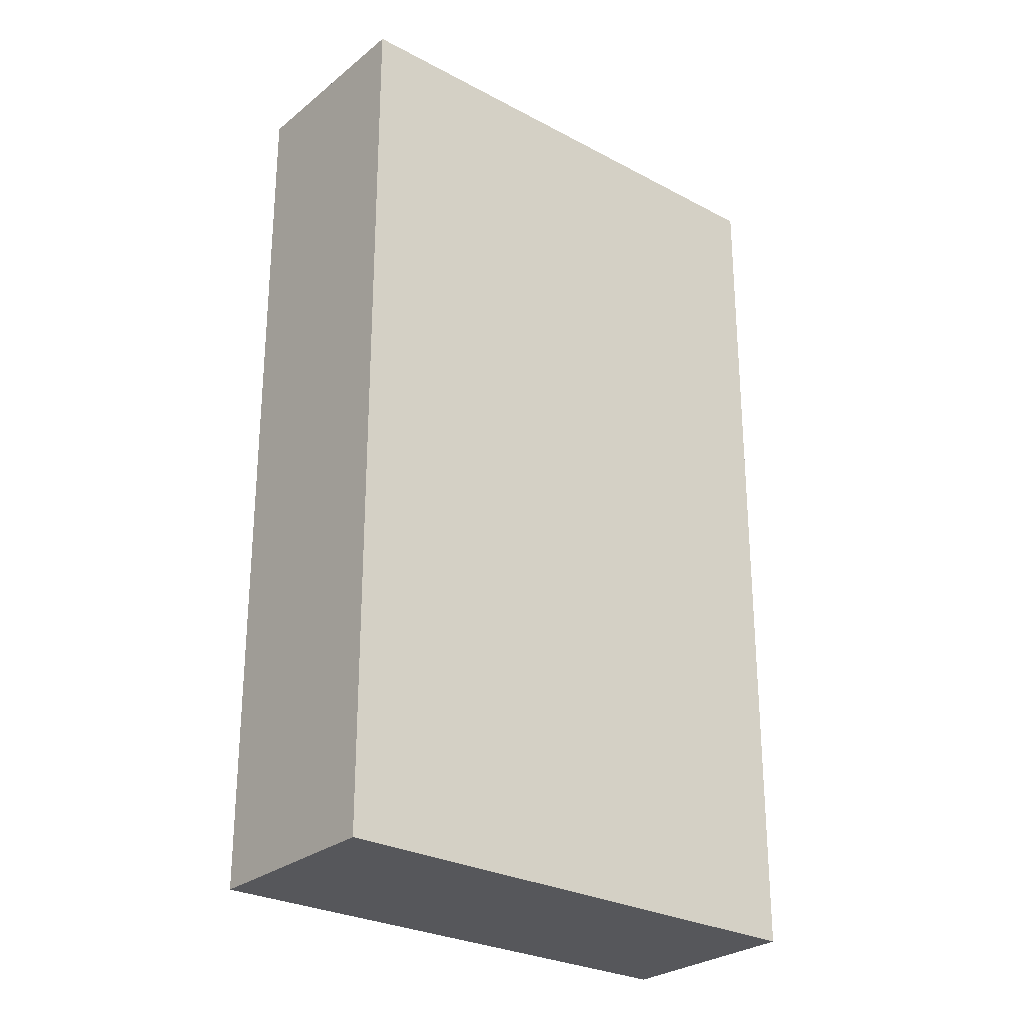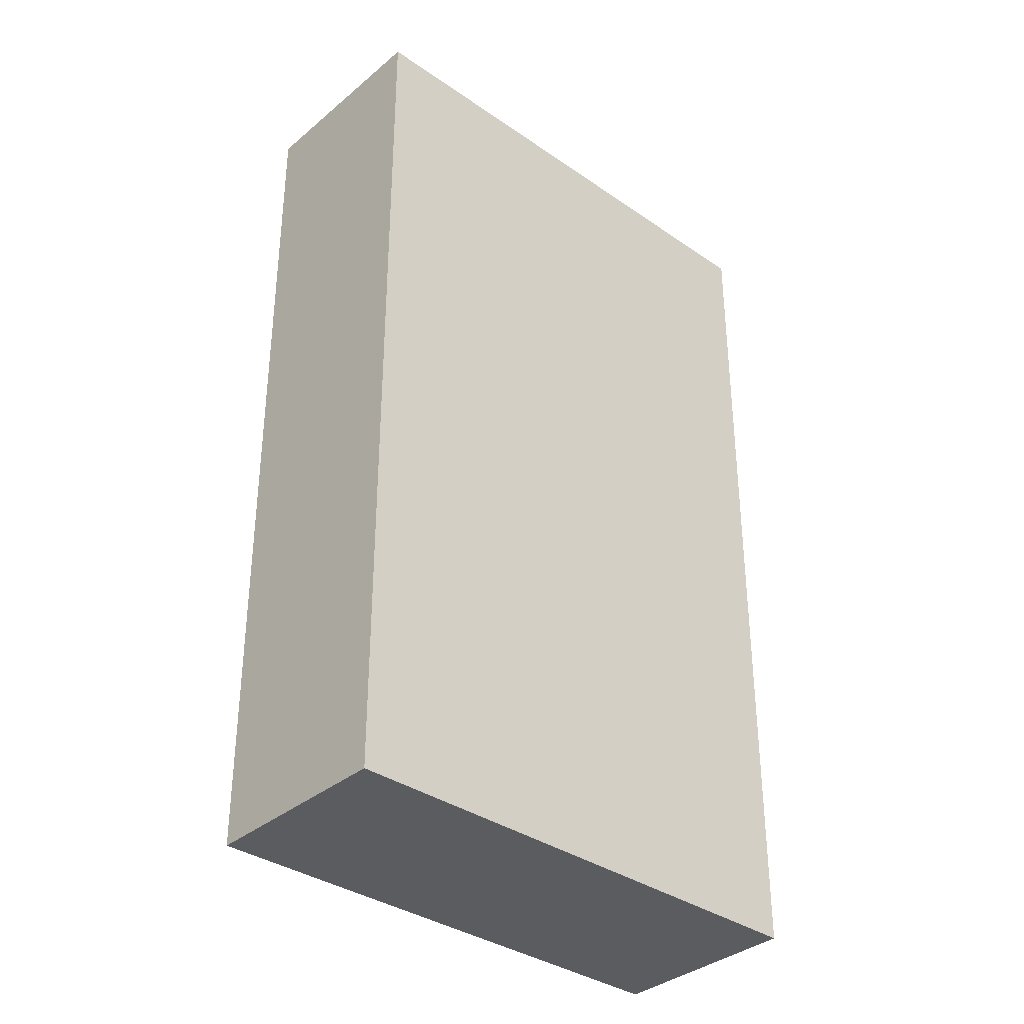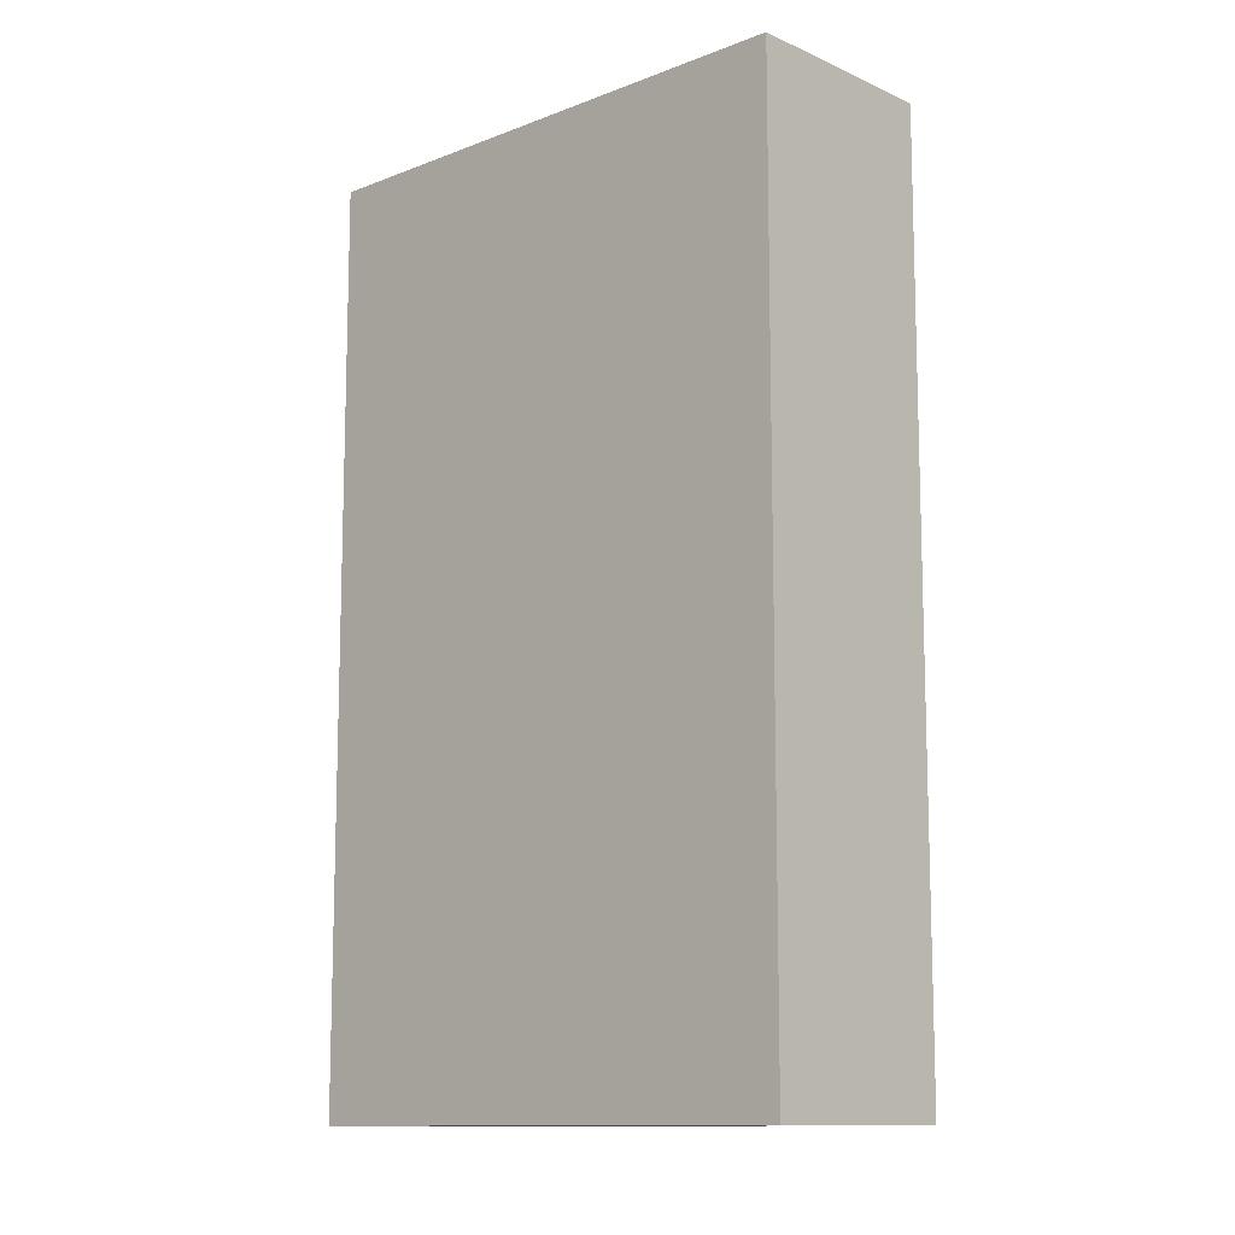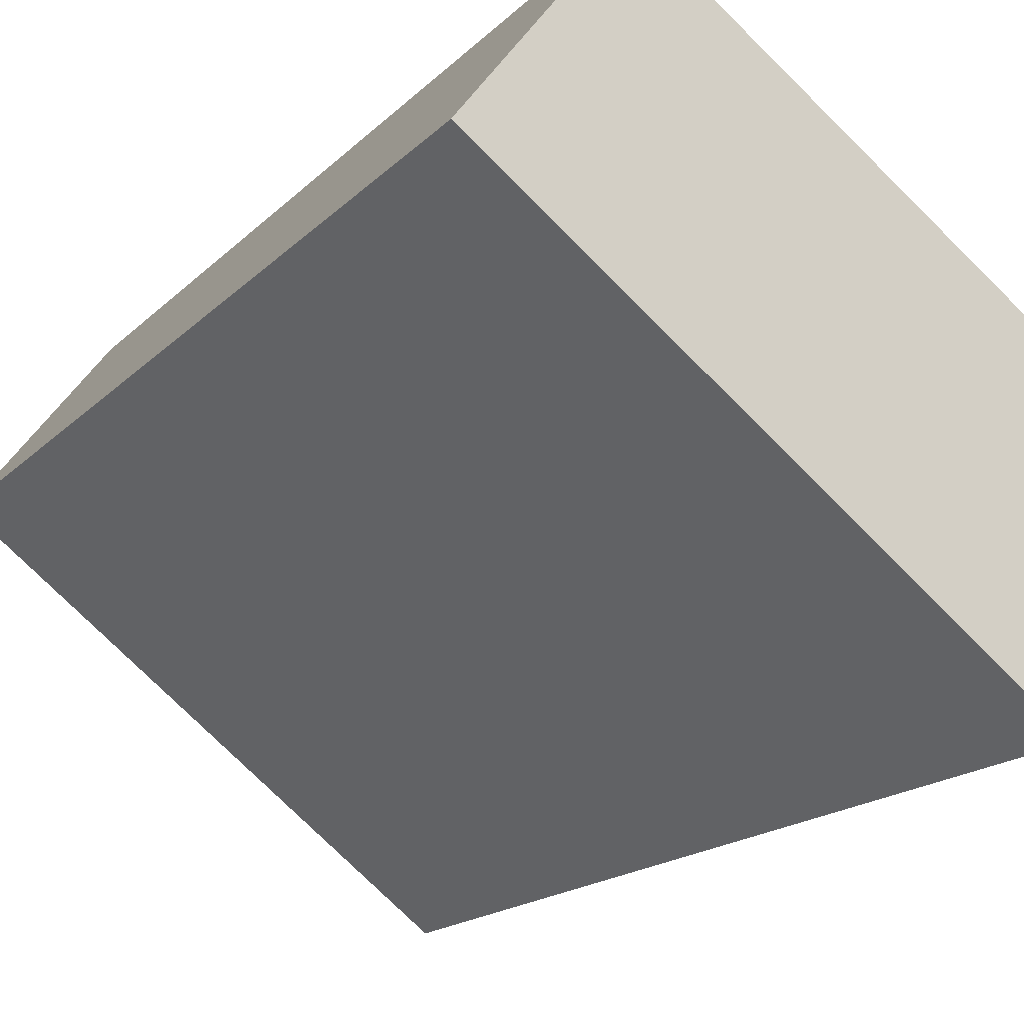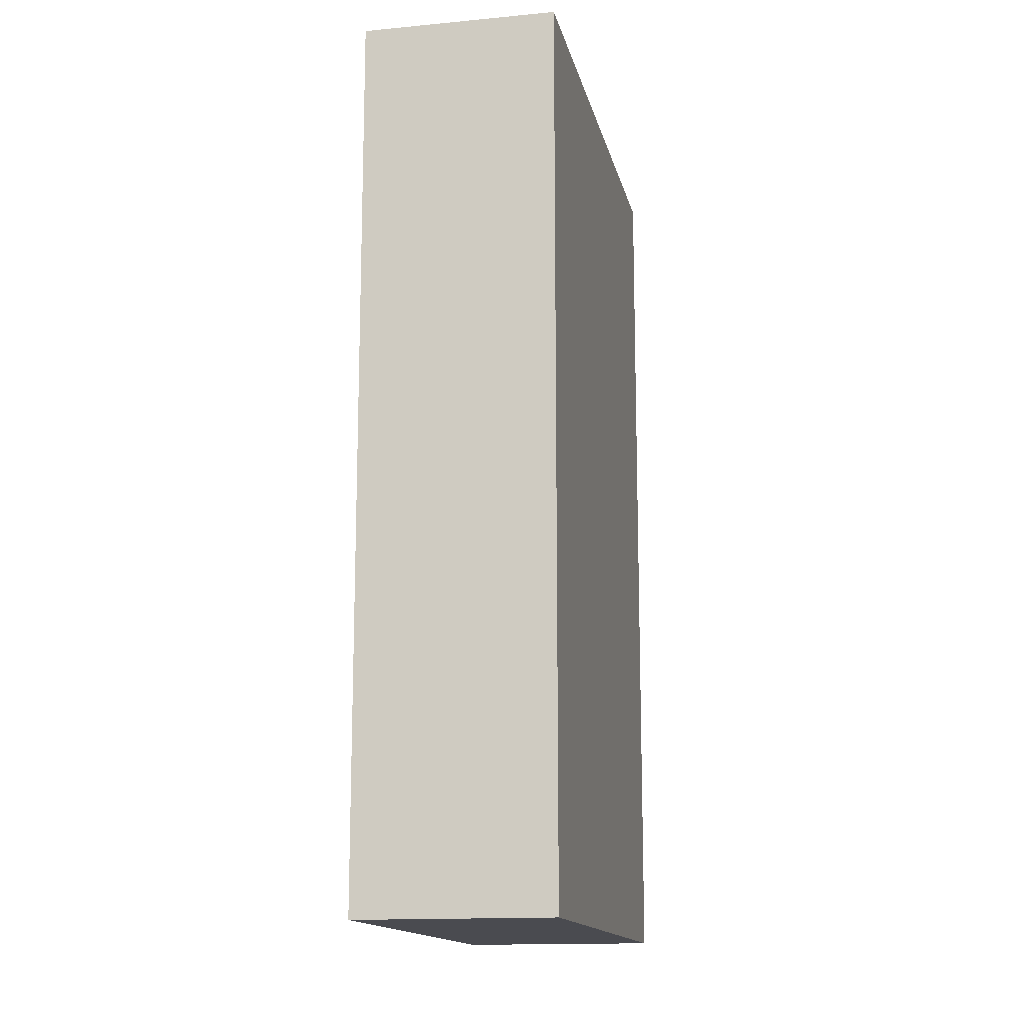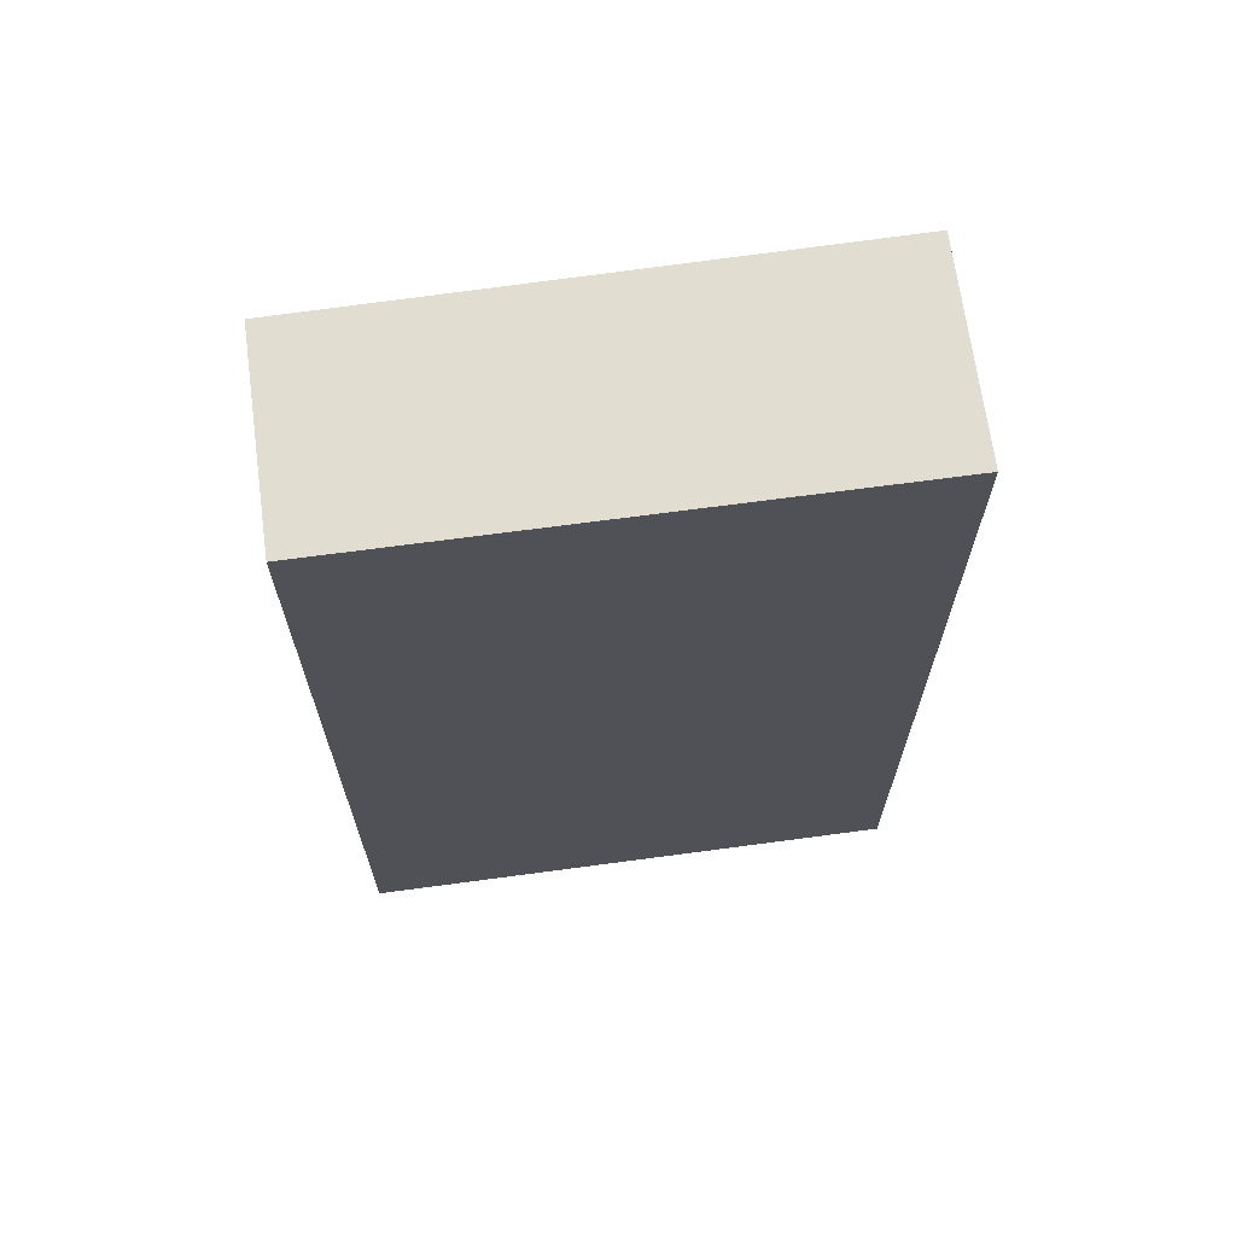
<metadata>
{"format":"obj","ext":"obj","renderer":"f3d","projection":"perspective","resolution":1024,"background":"white","views":[{"elev":-27.3,"azim":-76.4,"up":"+Y"},{"elev":-35.3,"azim":-79.4,"up":"+Y"},{"elev":-11.7,"azim":-174.2,"up":"+Y"},{"elev":-16.1,"azim":152.6,"up":"+Z"},{"elev":-14.4,"azim":64.6,"up":"+Y"},{"elev":68.5,"azim":135.0,"up":"+Y"}]}
</metadata>
<code>
v  0 7.223 4.423e-16
v  4.374 7.223 1.293
v  0.984 7.223 -1.292
v  3.413 7.223 2.553
v  4.374 -7.917e-17 1.293
v  0.984 7.911e-17 -1.292
v  0 0 0
v  3.413 -1.563e-16 2.553
g defaultobject
f 1 2 3
f 2 1 4
f 5 3 2
f 3 5 6
f 6 1 3
f 1 6 7
f 7 4 1
f 4 7 8
f 8 2 4
f 2 8 5
f 8 6 5
f 6 8 7

</code>
